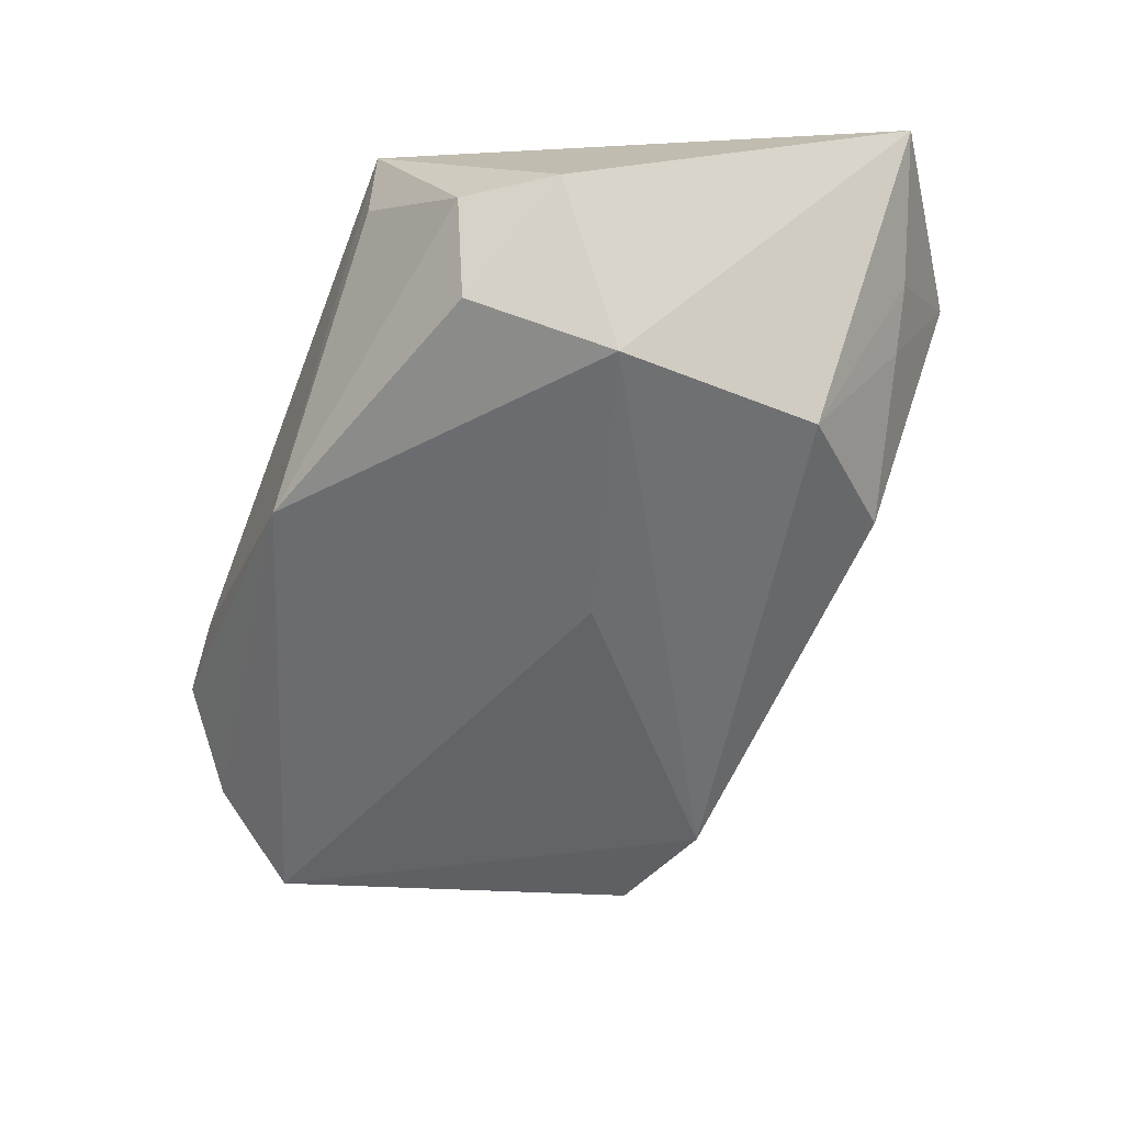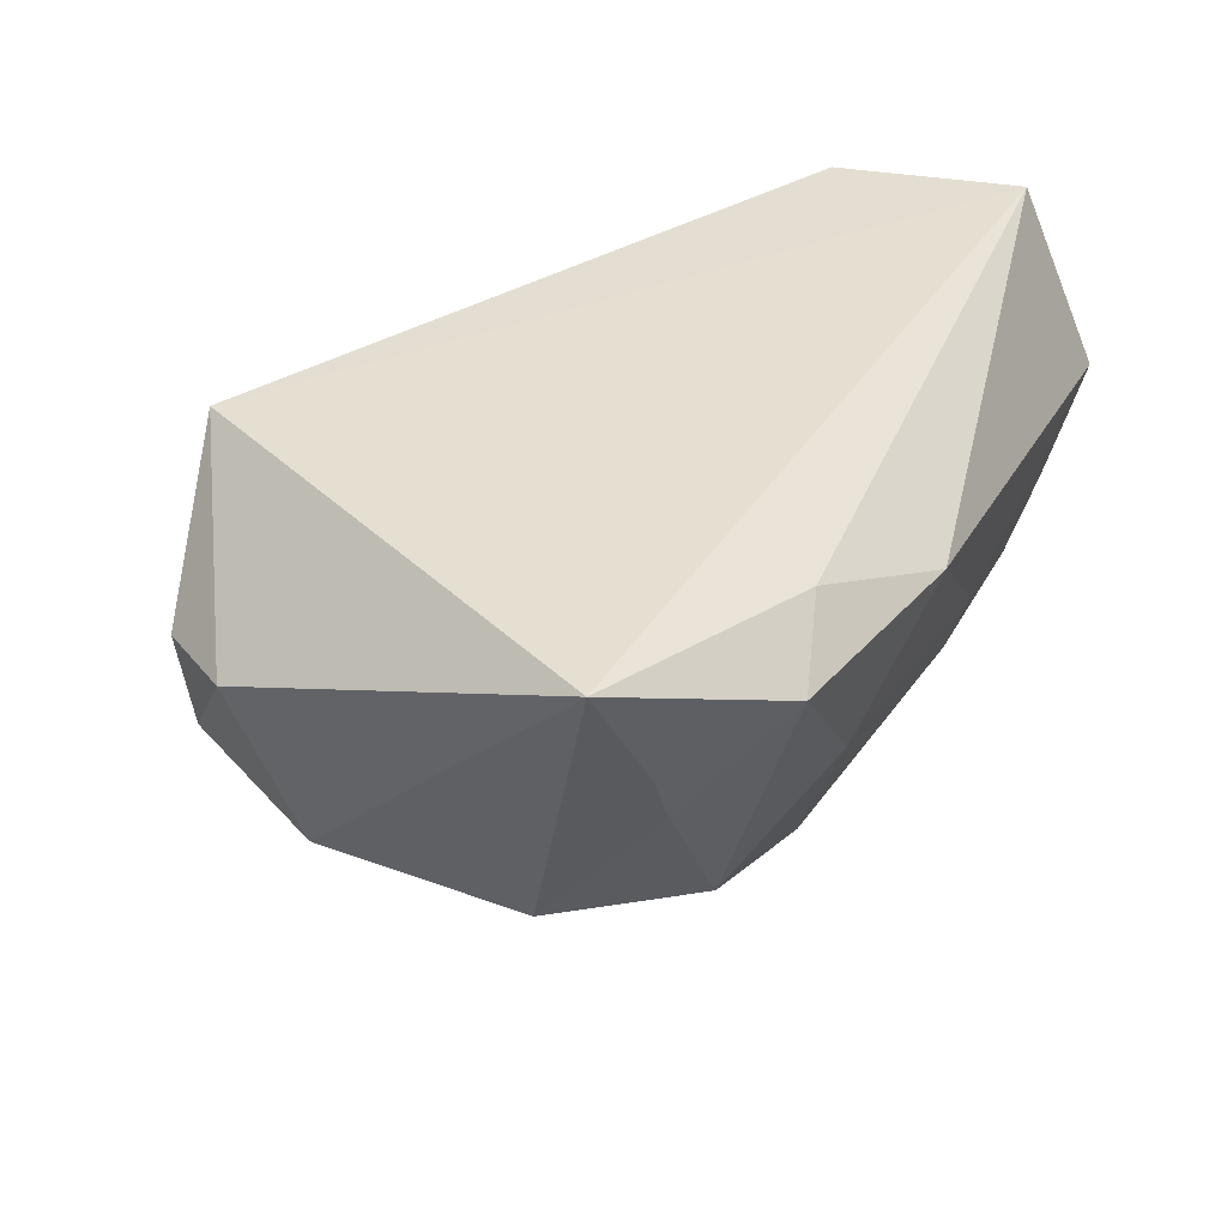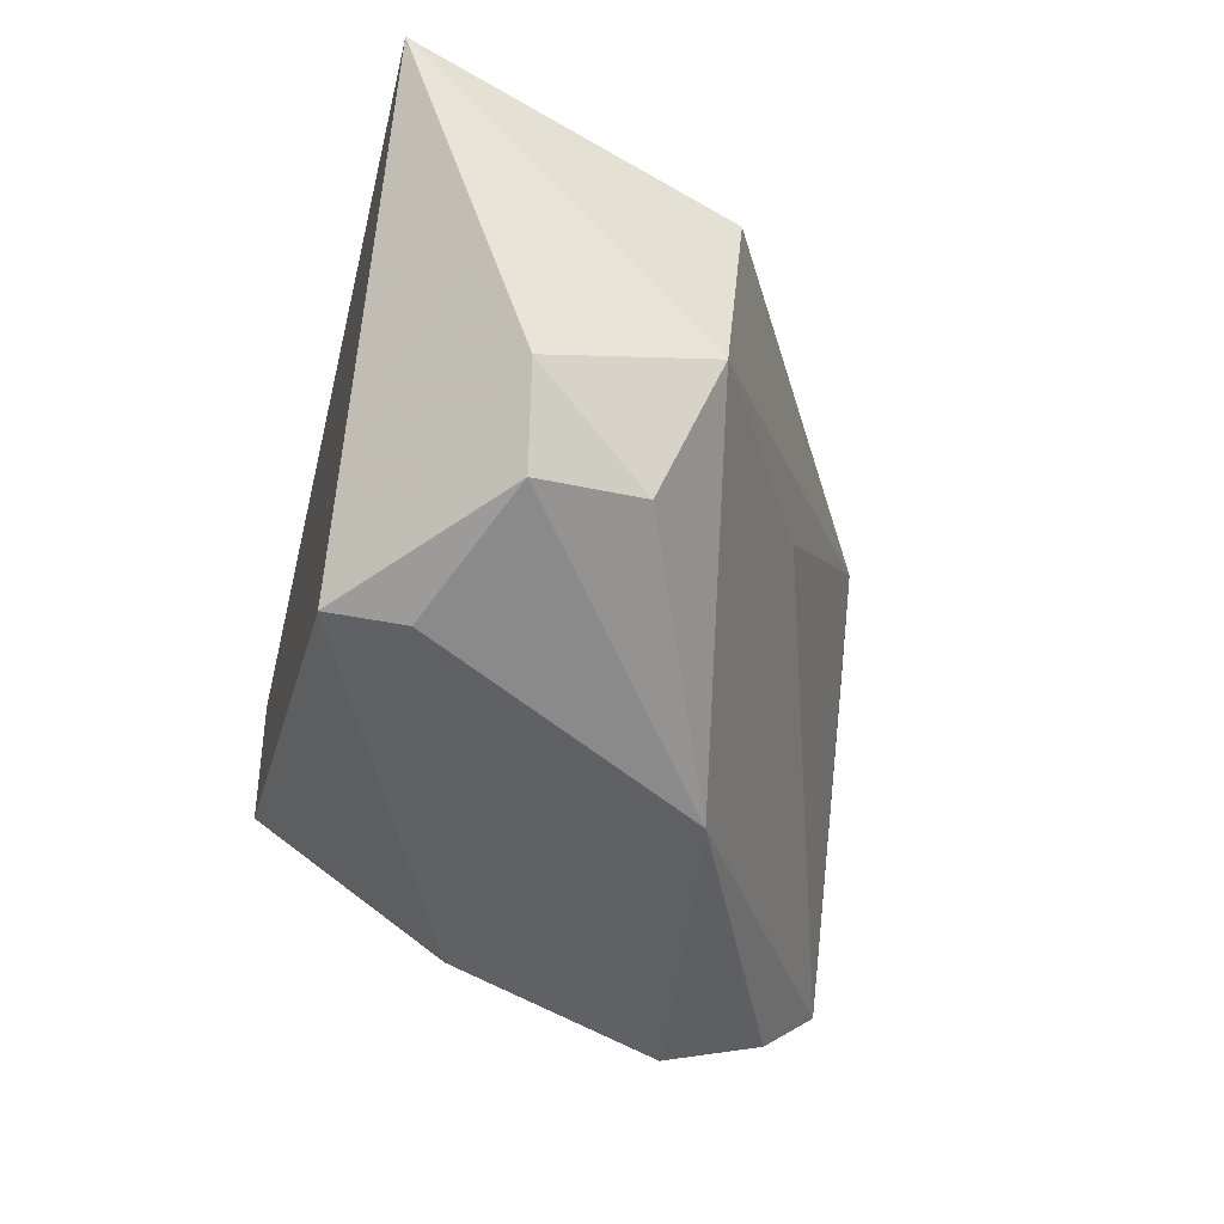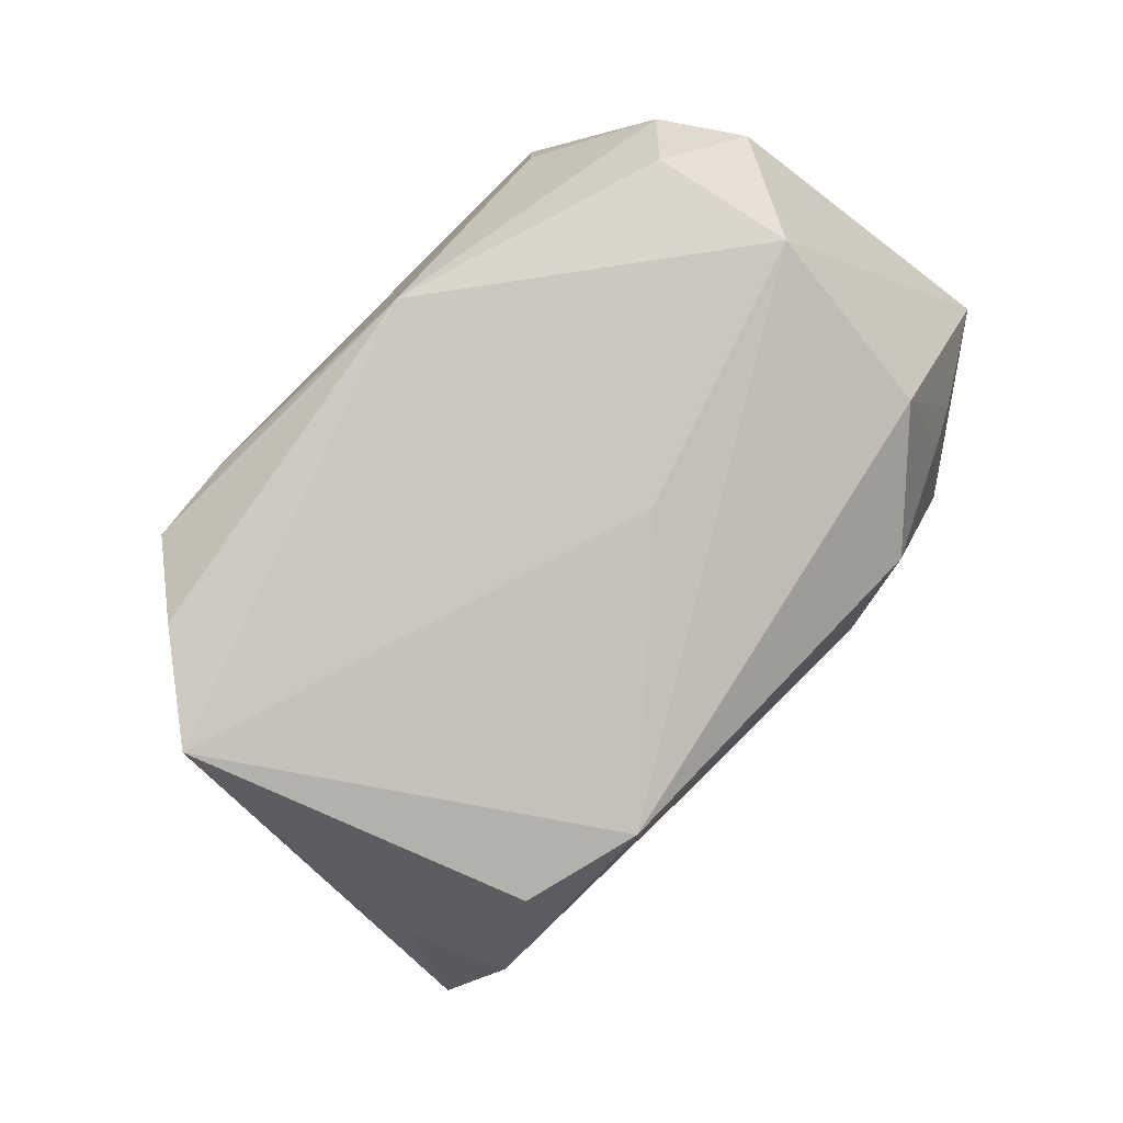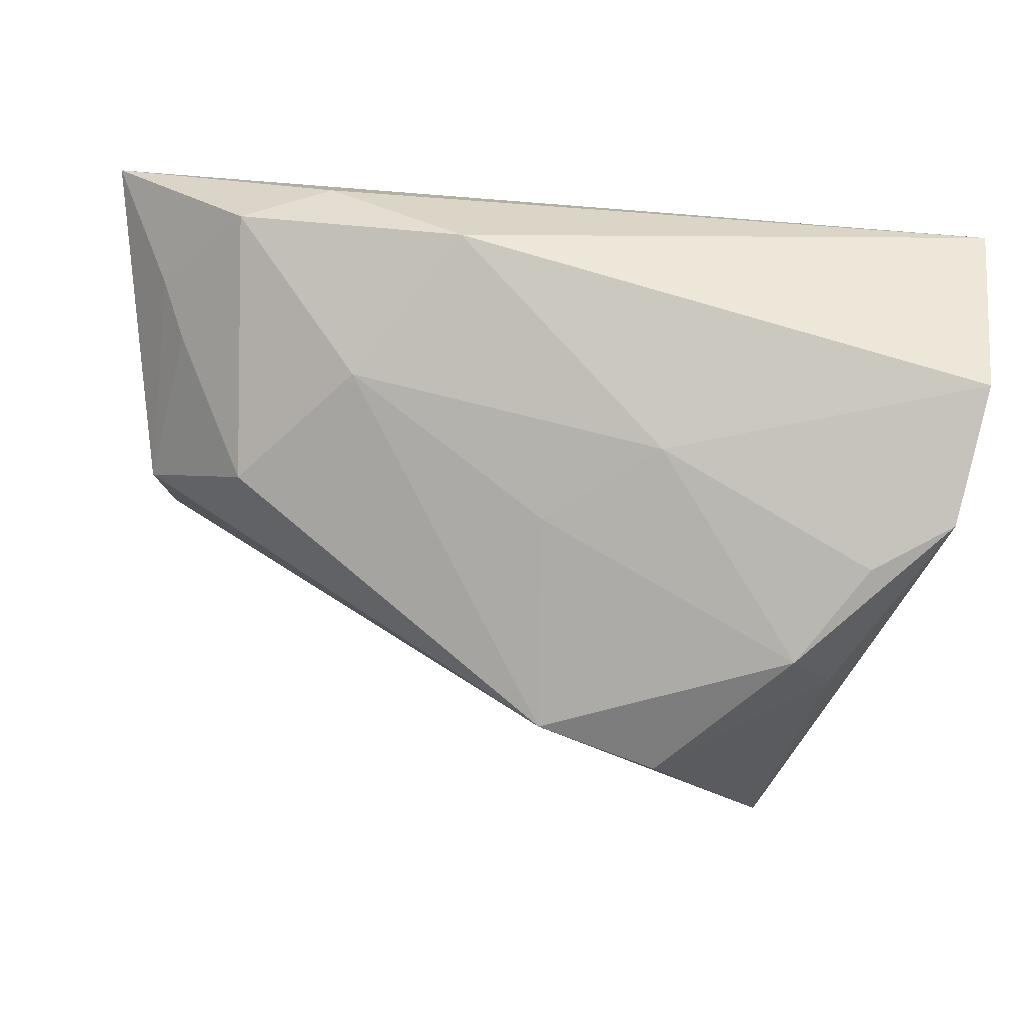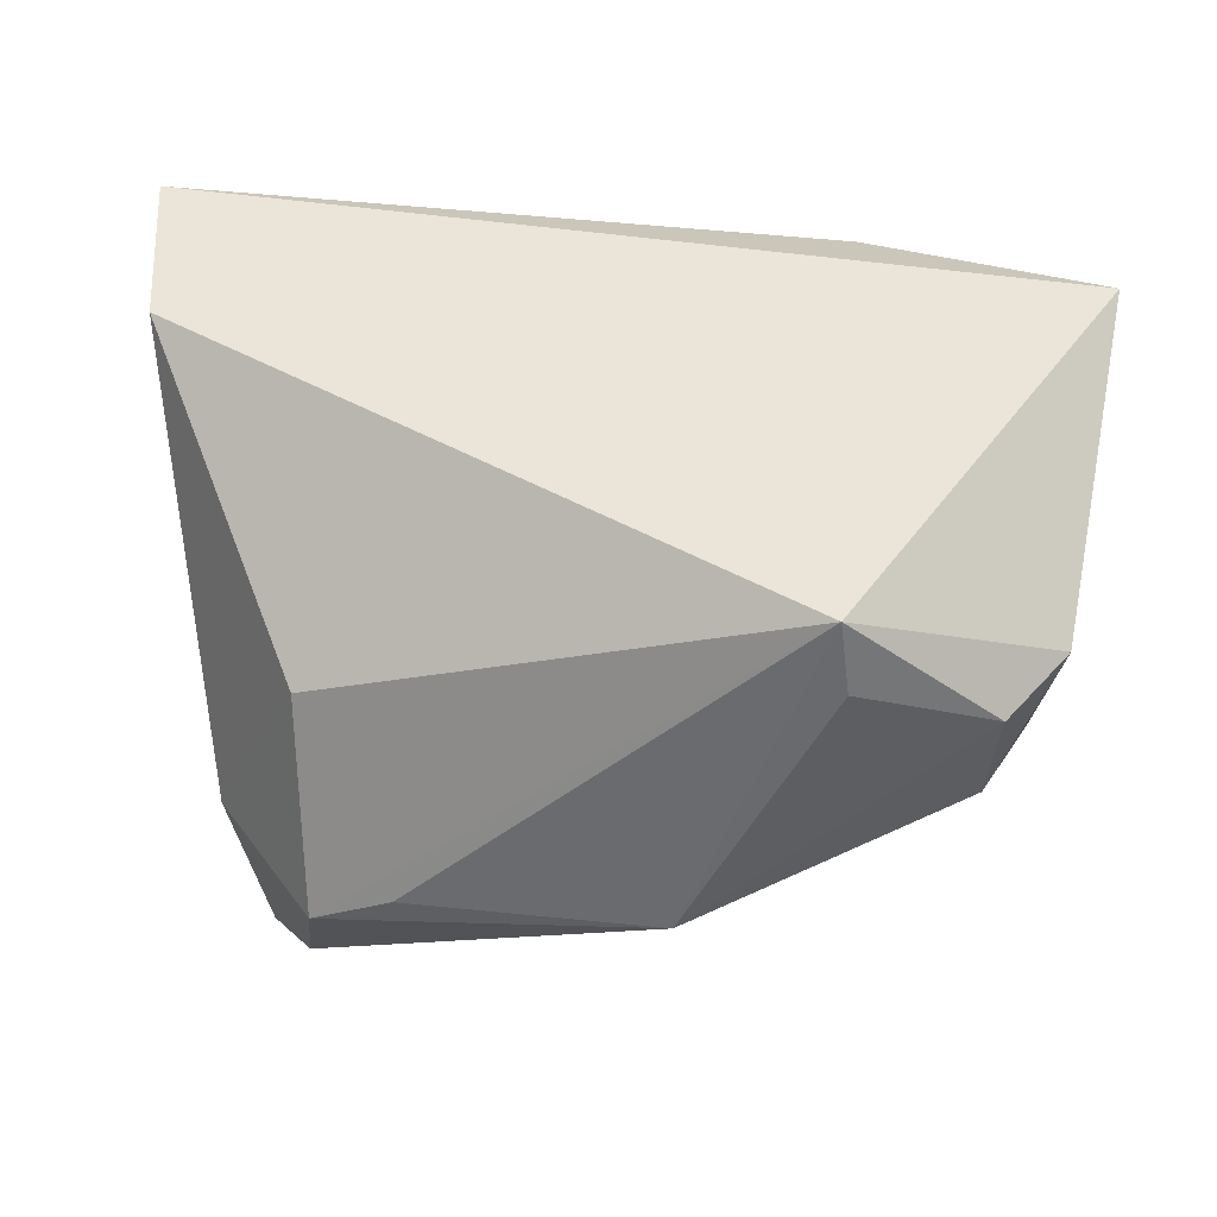
<metadata>
{"format":"obj","ext":"obj","renderer":"f3d","projection":"perspective","resolution":1024,"background":"white","views":[{"elev":-27.7,"azim":66.7,"up":"+Z"},{"elev":36.6,"azim":112.7,"up":"+Z"},{"elev":-46.9,"azim":77.0,"up":"+Y"},{"elev":-64.4,"azim":41.6,"up":"+Z"},{"elev":76.5,"azim":-173.2,"up":"+Y"},{"elev":44.5,"azim":5.0,"up":"+Z"}]}
</metadata>
<code>
v 0.0496 0.008231 -0.009615
v -0.02545 -0.0405 -0.01854
v -0.05073 0.03764 0.005392
v 0.04502 -0.03174 -0.000889
v 0.05076 -0.01613 -0.007029
v 0.05796 0.01783 0.02737
v -0.003261 0.01864 -0.03749
v 0.0461 -0.03292 0.01111
v 0.03644 0.02268 -0.01215
v 0.0495 0.02084 0.01208
v 0.02929 0.02933 0.0234
v -0.04858 0.03357 -0.01074
v -0.0339 -0.02459 -0.03918
v -0.05062 0.02762 0.02737
v 0.02116 -0.006257 -0.02233
v -0.03833 -0.02406 -0.01963
v -0.02727 -0.03507 -0.03096
v -0.016 -0.0412 -0.01388
v -0.03778 0.01577 -0.02726
v 0.03941 0.03222 0.0177
v 0.01236 0.03764 0.01648
v 0.02882 -0.03663 0.02737
v -0.0469 0.004725 0.0272
v -0.01768 0.01543 -0.04048
v 0.01389 -0.04237 -0.01358
v 0.03006 -0.03789 0.01863
v 0.04612 0.0212 0.004933
v -0.0008531 0.02914 -0.01449
v -0.03952 0.03197 -0.01674
v -0.03212 0.02739 -0.02777
v -0.01394 0.03435 -0.005761
v 0.05288 -0.02366 0.01229
v 0.0234 0.03173 -0.0002319
v -0.02719 -0.02983 0.005298
f 6 14 22
f 22 14 23
f 13 5 25
f 13 15 5
f 24 30 7
f 33 9 7
f 7 13 24
f 15 13 7
f 5 15 7
f 14 21 3
f 23 14 3
f 31 3 21
f 31 21 33
f 11 14 6
f 11 21 14
f 32 5 6
f 6 22 32
f 22 8 32
f 25 5 4
f 4 8 25
f 5 32 4
f 4 32 8
f 26 22 25
f 25 8 26
f 26 8 22
f 17 13 25
f 25 2 17
f 19 30 24
f 24 13 19
f 12 30 19
f 19 13 12
f 25 22 18
f 18 2 25
f 22 2 18
f 34 22 23
f 34 2 22
f 12 13 16
f 16 34 23
f 2 34 16
f 13 17 16
f 16 17 2
f 16 3 12
f 23 3 16
f 33 7 28
f 28 7 30
f 28 31 33
f 30 31 28
f 5 7 1
f 1 7 9
f 6 5 1
f 1 10 6
f 27 1 9
f 10 1 27
f 33 21 20
f 10 27 20
f 6 10 20
f 20 9 33
f 20 27 9
f 20 11 6
f 21 11 20
f 29 30 12
f 29 31 30
f 12 3 29
f 3 31 29

</code>
